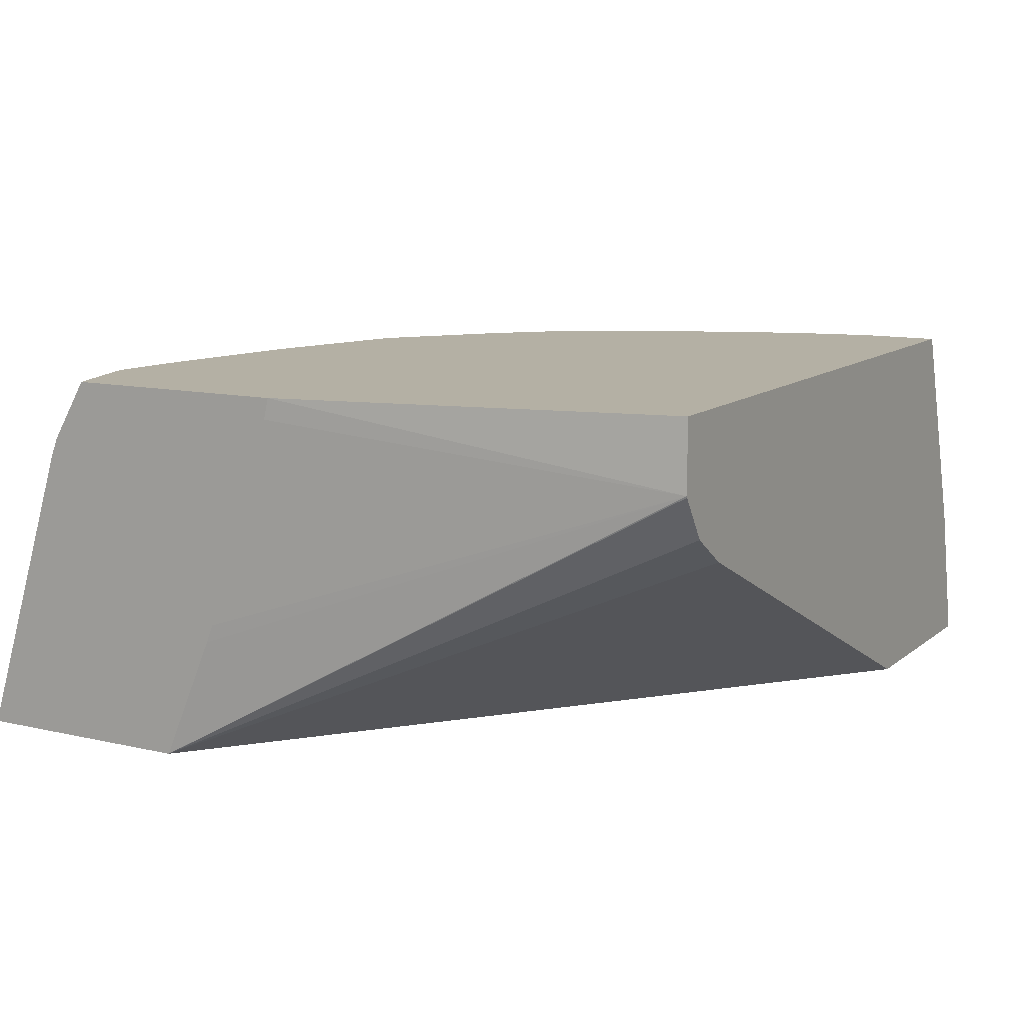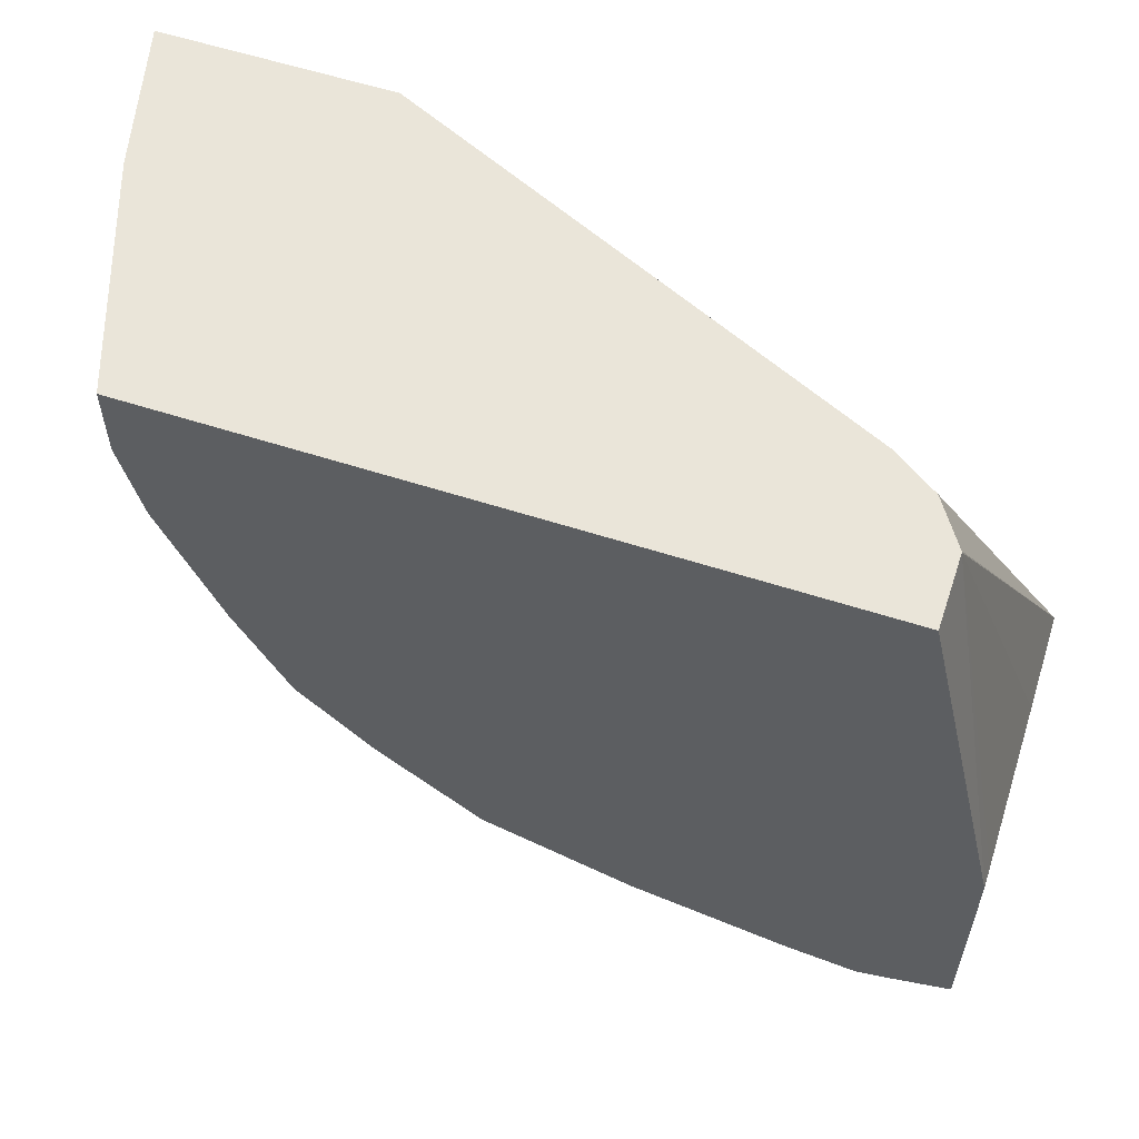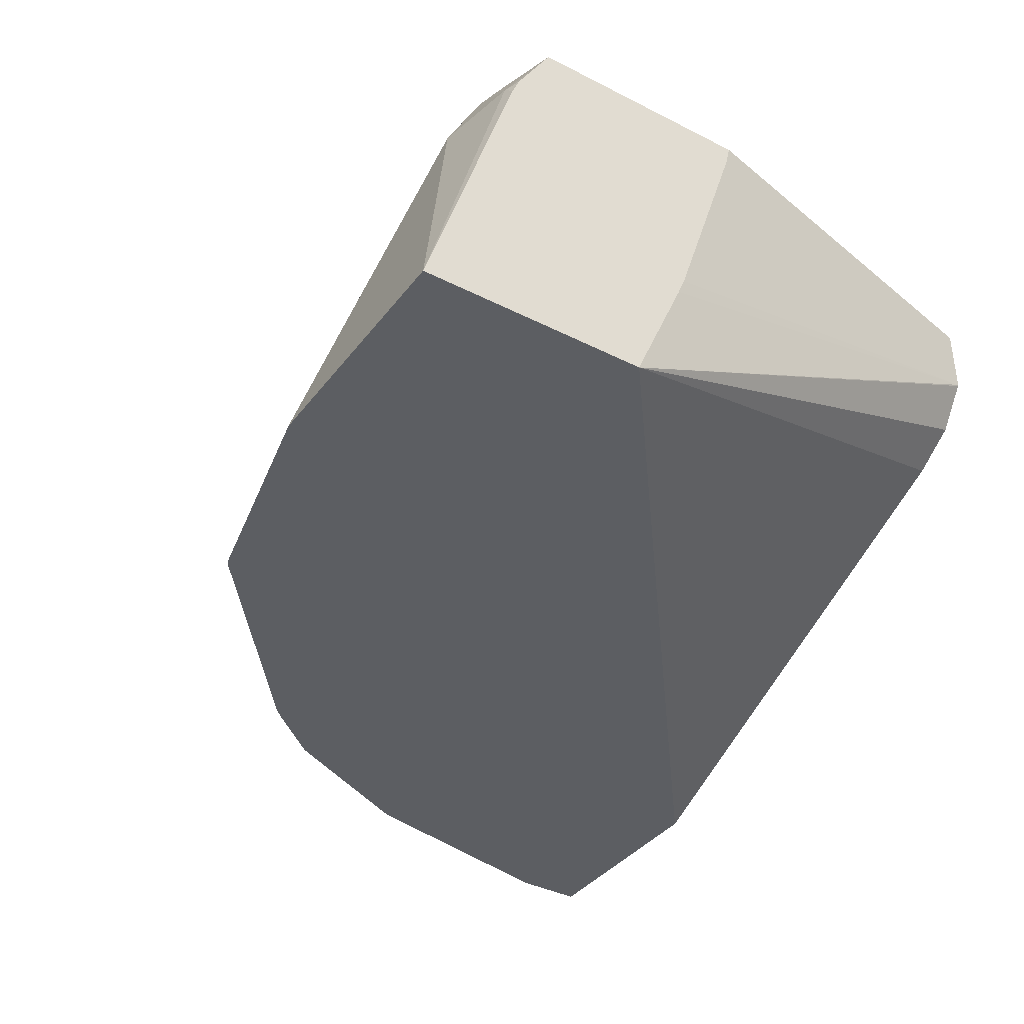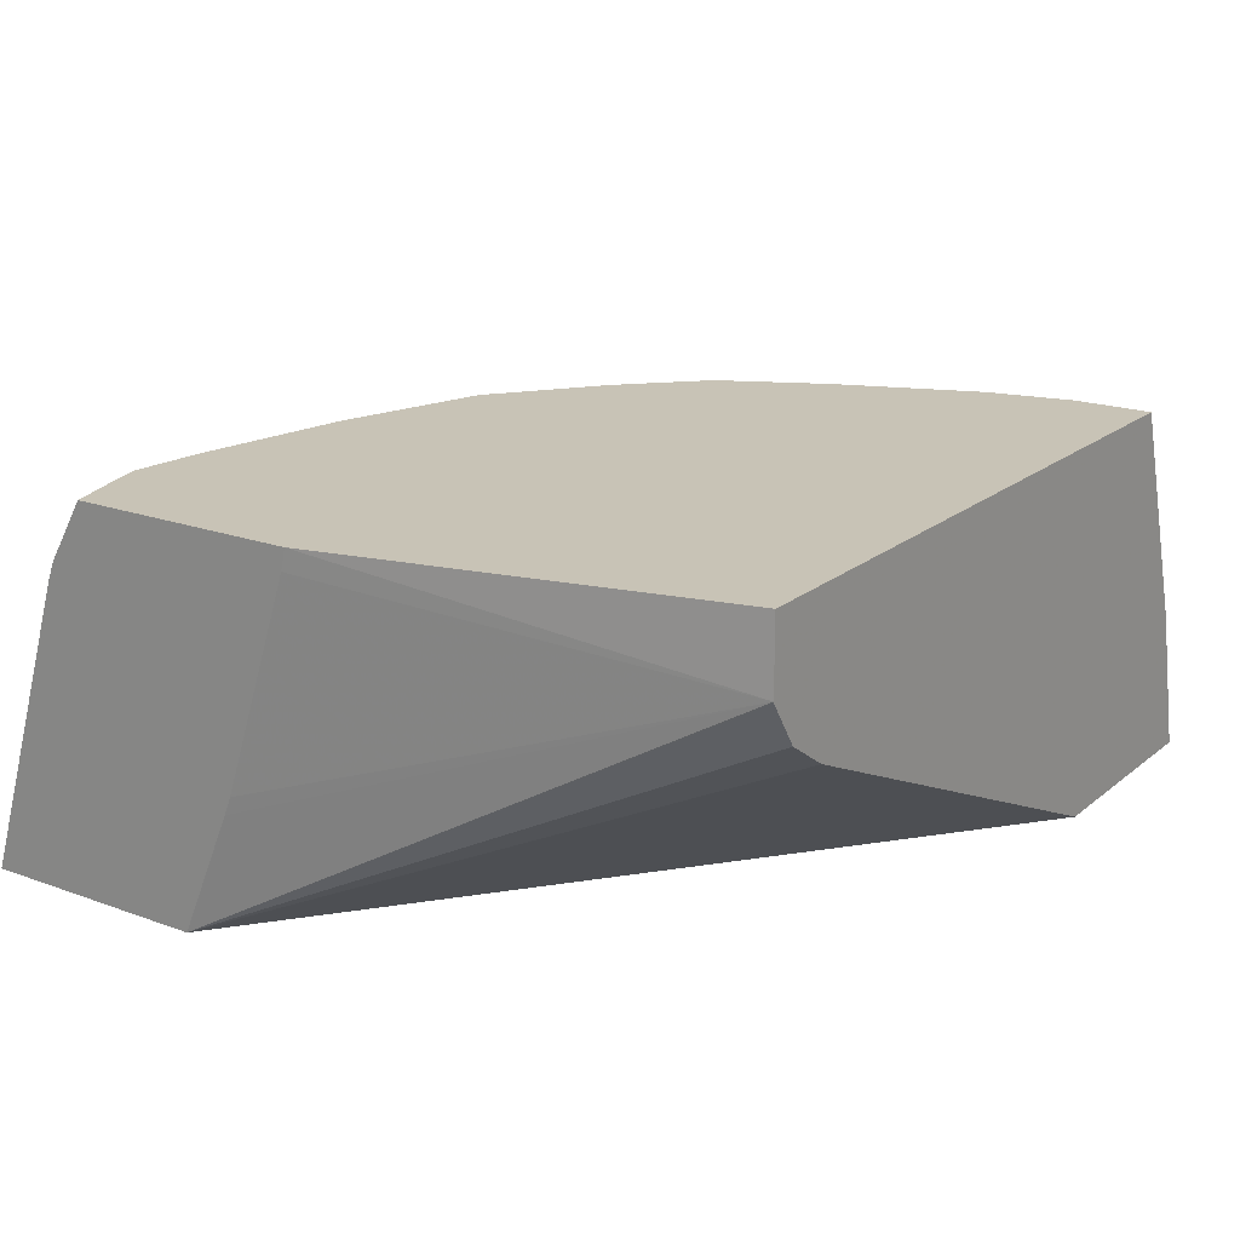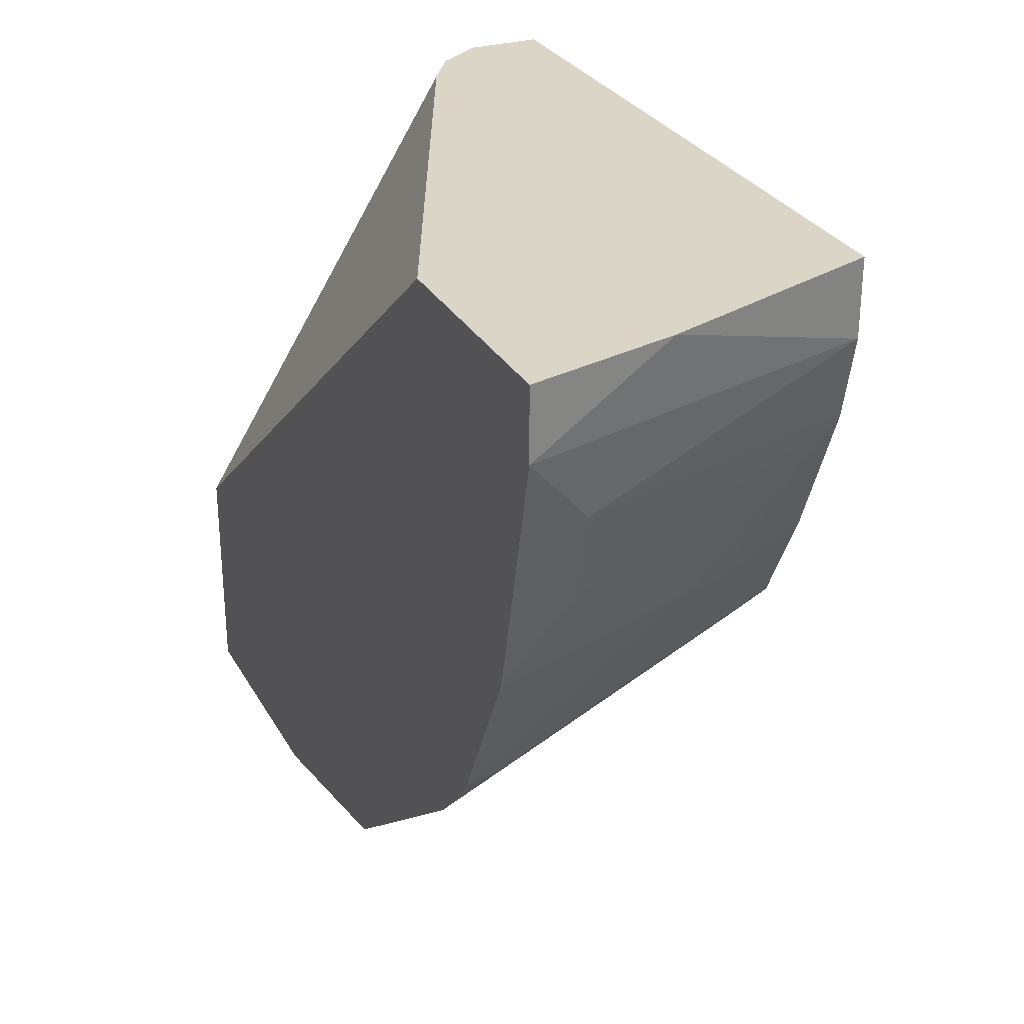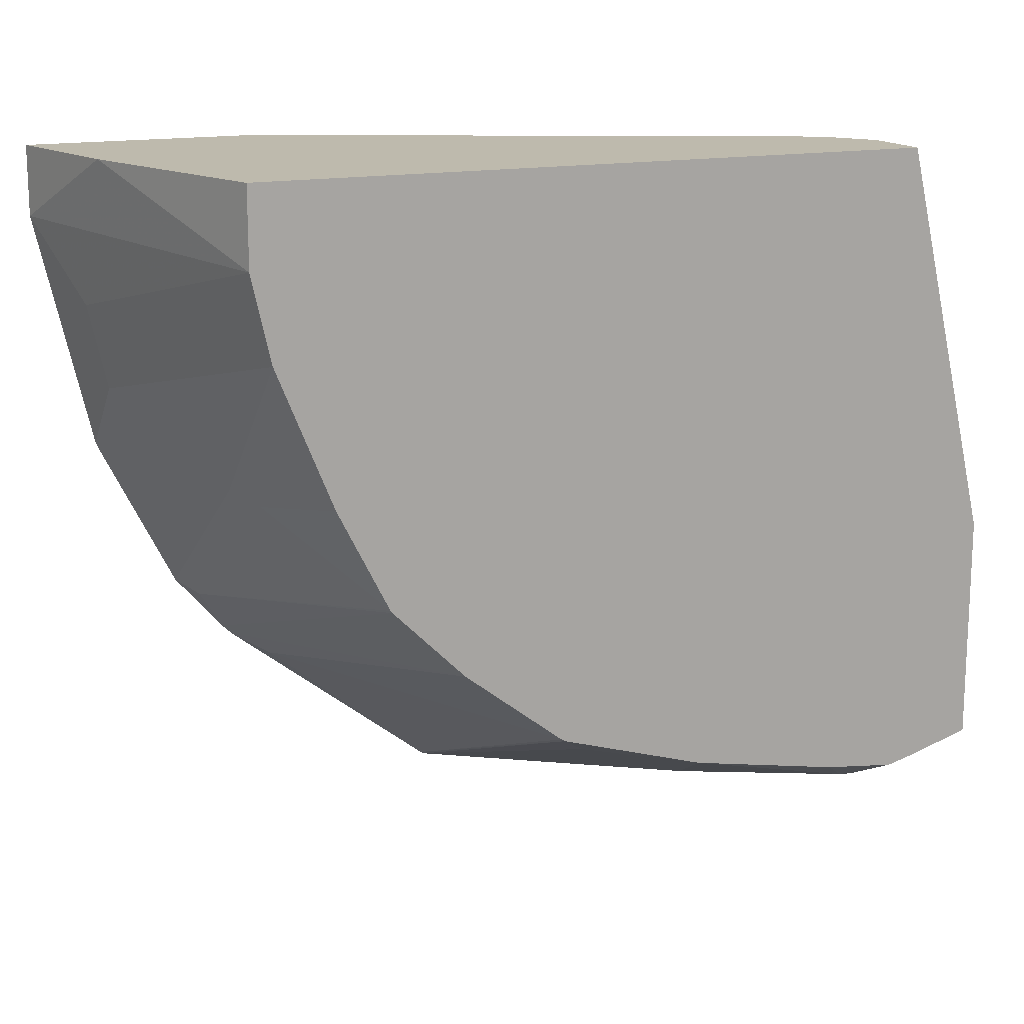
<metadata>
{"format":"obj","ext":"obj","renderer":"f3d","projection":"perspective","resolution":1024,"background":"white","views":[{"elev":11.4,"azim":-60.6,"up":"+Y"},{"elev":58.2,"azim":-161.5,"up":"+Z"},{"elev":-38.0,"azim":-122.9,"up":"+Y"},{"elev":19.4,"azim":-55.6,"up":"+Y"},{"elev":29.0,"azim":65.6,"up":"+Z"},{"elev":15.4,"azim":156.4,"up":"+Z"}]}
</metadata>
<code>
v -0.04602 -0.1877 -0.2093
v -0.04602 -0.1877 -0.1458
v -0.04602 -0.1064 -0.1837
v -0.04199 -0.1024 -0.1837
v -0.021 -0.105 -0.189
v 0.02233 -0.1877 -0.2093
v -0.0002429 -0.1257 -0.0002662
v -0.01254 -0.1175 -0.0002662
v -0.02071 -0.1053 -0.0002662
v -0.02085 -0.1049 -0.0002662
v -0.04602 -0.1536 -0.1312
v 0.1358 -0.1877 -0.0002662
v -0.04602 -0.1014 -0.1817
v -0.04602 -0.08484 -0.1719
v -0.02771 -0.08484 -0.1772
v -0.021 -0.08484 -0.1789
v -0.021 -0.09099 -0.182
v -0.01048 -0.0945 -0.1837
v 0.02102 -0.126 -0.189
v 0.03151 -0.1785 -0.2047
v 0.08397 -0.1877 -0.1959
v -0.04602 -0.08484 -0.1089
v -0.04602 -0.09064 -0.1102
v -0.04602 -0.1486 -0.1292
v -0.02085 -0.08484 -0.0002662
v 0.1988 -0.1877 -0.0002662
v -0.000818 -0.08484 -0.1765
v 0.04201 -0.08484 -0.1683
v 0.03151 -0.1155 -0.1837
v 0.0735 -0.0945 -0.1627
v 0.08314 -0.08484 -0.1555
v 0.08529 -0.1877 -0.1952
v 0.168 -0.08484 -0.0002662
v 0.1988 -0.1877 -0.01969
v 0.1889 -0.147 -0.0002662
v 0.08426 -0.08484 -0.1548
v 0.1115 -0.1877 -0.1745
v 0.1365 -0.1785 -0.1522
v 0.168 -0.08484 -0.02185
v 0.1837 -0.1877 -0.08531
v 0.1837 -0.168 -0.06563
v 0.189 -0.168 -0.04201
v 0.1123 -0.08484 -0.1328
v 0.1457 -0.1877 -0.1476
v 0.1629 -0.08484 -0.04453
v 0.183 -0.1877 -0.08695
v 0.1627 -0.126 -0.08662
v 0.1627 -0.105 -0.06563
v 0.1627 -0.08484 -0.04547
v 0.1325 -0.08484 -0.1127
v 0.1483 -0.1877 -0.145
v 0.1621 -0.1877 -0.1289
v 0.1575 -0.1785 -0.1312
v 0.1575 -0.1155 -0.08926
v 0.1575 -0.0945 -0.06825
v 0.1472 -0.08484 -0.0839
v 0.133 -0.08484 -0.112
f 19 29 20
f 32 38 37
f 32 36 38
f 31 36 32
f 28 31 30
f 26 34 35
f 33 35 39
f 21 29 30
f 21 31 32
f 21 30 31
f 20 29 21
f 28 30 29
f 14 16 15
f 18 28 29
f 18 27 28
f 16 18 17
f 16 27 18
f 14 27 16
f 14 28 27
f 14 31 28
f 14 36 31
f 14 43 36
f 34 40 41
f 14 50 43
f 18 29 19
f 34 41 42
f 47 52 53
f 34 39 35
f 14 57 50
f 54 56 55
f 54 57 56
f 53 57 54
f 51 53 52
f 50 53 51
f 50 57 53
f 49 55 56
f 49 54 55
f 48 54 49
f 47 54 48
f 47 53 54
f 46 52 47
f 44 50 51
f 43 50 44
f 41 45 42
f 41 49 45
f 40 49 41
f 40 48 49
f 40 47 48
f 40 46 47
f 39 42 45
f 38 43 44
f 37 38 44
f 36 43 38
f 34 42 39
f 14 56 57
f 10 22 23
f 14 45 49
f 2 8 9
f 2 7 8
f 1 12 2
f 1 26 12
f 1 34 26
f 1 40 34
f 1 46 40
f 1 52 46
f 1 51 52
f 1 44 51
f 1 37 44
f 2 9 10
f 1 32 37
f 1 6 21
f 1 5 6
f 1 4 5
f 1 3 4
f 1 13 3
f 1 14 13
f 1 22 14
f 14 49 56
f 1 24 23
f 1 11 24
f 1 2 11
f 1 21 32
f 2 10 11
f 1 23 22
f 3 13 4
f 2 12 7
f 14 39 45
f 14 33 39
f 14 22 25
f 10 25 22
f 10 24 11
f 10 23 24
f 7 9 8
f 7 10 9
f 7 25 10
f 7 33 25
f 7 35 33
f 14 25 33
f 7 12 26
f 7 26 35
f 4 14 15
f 4 16 17
f 4 17 5
f 5 17 18
f 4 15 16
f 5 19 20
f 5 20 6
f 6 20 21
f 5 18 19
f 4 13 14

</code>
